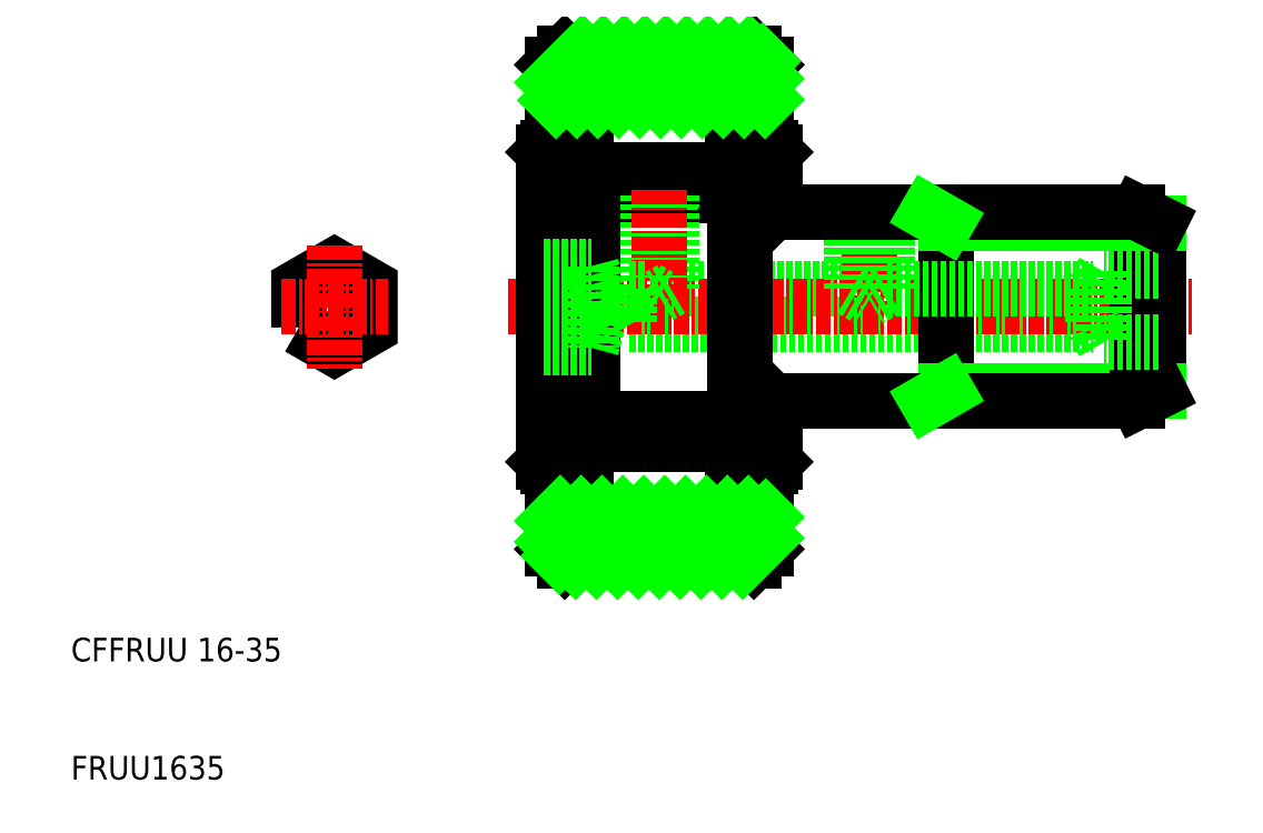
<metadata>
{"format":"dxf","ext":"dxf","renderer":"ezdxf+matplotlib","layout":"modelspace","background":"white","min_lineweight":24,"dpi":150}
</metadata>
<code>
0
SECTION
2
ENTITIES
0
LINE
8
0
10
57.25
20
48.5
30
0
11
96.45
21
48.5
31
0
0
LINE
8
0
10
60.75
20
51.5
30
0
11
76
21
51.5
31
0
0
LINE
8
0
10
53.76
20
59.45
30
0
11
65.73
21
59.45
31
0
0
LINE
8
0
10
53.76
20
61.61
30
0
11
65.73
21
61.61
31
0
0
LINE
8
0
10
50.75
20
67.5
30
0
11
68.75
21
67.5
31
0
0
LINE
8
0
10
53.76
20
38.39
30
0
11
65.73
21
38.39
31
0
0
LINE
8
0
10
53.76
20
40.55
30
0
11
65.73
21
40.55
31
0
0
LINE
8
0
10
50.75
20
32.5
30
0
11
68.75
21
32.5
31
0
0
LINE
8
CENTER
10
47
20
50
30
0
11
105
21
50
31
0
0
LINE
8
0
10
58.75
20
59.45
30
0
11
58.75
21
51.5
31
0
0
LINE
8
0
10
60.75
20
59.45
30
0
11
60.75
21
51.5
31
0
0
LINE
8
CENTER
10
59.75
20
59.95
30
0
11
59.75
21
50.42
31
0
0
LINE
8
0
10
50.39
20
36.5
30
0
11
50.39
21
63.5
31
0
0
LINE
8
0
10
50
20
63.11
30
0
11
50
21
50
31
0
0
LINE
8
0
10
53.31
20
59.34
30
0
11
53.31
21
50
31
0
0
LINE
8
0
10
54.09
20
40.66
30
0
11
54.09
21
59.34
31
0
0
TEXT
8
0
10
10
20
20
30
0
40
2
1
CFFRUU 16-35
0
TEXT
8
0
10
10
20
10
30
0
40
2
1
FRUU1635
0
LINE
8
0
10
50
20
36.89
30
0
11
50
21
50
31
0
0
LINE
8
0
10
53.31
20
40.66
30
0
11
53.31
21
50
31
0
0
ARC
8
0
10
54.84
20
39.47
30
0
40
1.521
50
134.8
51
225.2
0
LINE
8
0
10
53.76
20
40.55
30
0
11
53.76
21
38.39
31
0
0
LINE
8
0
10
53.31
20
40.66
30
0
11
53.31
21
36.5
31
0
0
LINE
8
0
10
53.31
20
36.5
30
0
11
50.39
21
36.5
31
0
0
LINE
8
0
10
52.13
20
35.28
30
0
11
53.51
21
35.28
31
0
0
LINE
8
0
10
52.13
20
35.82
30
0
11
50.75
21
35.82
31
0
0
LINE
8
0
10
52.13
20
36.5
30
0
11
52.13
21
35.82
31
0
0
LINE
8
0
10
52.13
20
35.28
30
0
11
52.13
21
35.82
31
0
0
LINE
8
0
10
50
20
36.89
30
0
11
50.39
21
36.5
31
0
0
LINE
8
0
10
53.51
20
38.39
30
0
11
53.51
21
38.72
31
0
0
LINE
8
0
10
53.51
20
38.39
30
0
11
53.76
21
38.39
31
0
0
LINE
8
0
10
53.51
20
35.28
30
0
11
53.51
21
38.39
31
0
0
ARC
8
0
10
53.61
20
40.66
30
0
40
0.2925
50
90
51
180
0
LINE
8
0
10
54.09
20
40.66
30
0
11
54.09
21
40.55
31
0
0
LINE
8
0
10
53.8
20
40.96
30
0
11
53.61
21
40.96
31
0
0
LINE
8
0
10
53.51
20
40.22
30
0
11
53.51
21
40.94
31
0
0
ARC
8
0
10
53.8
20
40.66
30
0
40
0.2925
50
0
51
90
0
LINE
8
0
10
57.25
20
51.5
30
0
11
58.75
21
51.5
31
0
0
LINE
8
0
10
60.75
20
51.5
30
0
11
59.75
21
50.92
31
0
0
LINE
8
0
10
58.75
20
51.5
30
0
11
59.75
21
50.92
31
0
0
LINE
8
0
10
53.51
20
64.71
30
0
11
53.51
21
61.61
31
0
0
LINE
8
0
10
53.31
20
59.34
30
0
11
53.31
21
63.5
31
0
0
LINE
8
0
10
53.51
20
61.61
30
0
11
53.76
21
61.61
31
0
0
ARC
8
0
10
53.61
20
59.34
30
0
40
0.2925
50
180
51
270
0
LINE
8
0
10
54.09
20
59.34
30
0
11
54.09
21
59.45
31
0
0
LINE
8
0
10
53.8
20
59.04
30
0
11
53.61
21
59.04
31
0
0
LINE
8
0
10
53.51
20
59.78
30
0
11
53.51
21
59.06
31
0
0
ARC
8
0
10
54.84
20
60.53
30
0
40
1.521
50
134.8
51
225.2
0
LINE
8
0
10
53.76
20
61.61
30
0
11
53.76
21
59.45
31
0
0
LINE
8
0
10
53.51
20
61.61
30
0
11
53.51
21
61.28
31
0
0
ARC
8
0
10
53.8
20
59.34
30
0
40
0.2925
50
270
51
0
0
LINE
8
0
10
53.31
20
63.5
30
0
11
50.39
21
63.5
31
0
0
LINE
8
0
10
52.13
20
64.71
30
0
11
53.51
21
64.71
31
0
0
LINE
8
0
10
52.13
20
64.17
30
0
11
50.75
21
64.17
31
0
0
LINE
8
0
10
52.13
20
64.17
30
0
11
52.13
21
63.5
31
0
0
LINE
8
0
10
52.13
20
64.71
30
0
11
52.13
21
64.17
31
0
0
LINE
8
0
10
50
20
63.11
30
0
11
50.39
21
63.5
31
0
0
LINE
8
CENTER
10
77.5
20
58.5
30
0
11
77.5
21
50.13
31
0
0
LINE
8
0
10
79
20
58
30
0
11
79
21
51.5
31
0
0
LINE
8
0
10
76
20
58
30
0
11
76
21
51.5
31
0
0
LINE
8
0
10
84
20
42
30
0
11
84
21
58
31
0
0
LINE
8
0
10
100.2
20
58
30
0
11
100.2
21
50
31
0
0
LINE
8
0
10
102
20
57.1
30
0
11
102
21
42.9
31
0
0
LINE
8
0
10
66.19
20
57.89
30
0
11
66.19
21
42.11
31
0
0
LINE
8
0
10
66.97
20
57.89
30
0
11
66.97
21
42.11
31
0
0
LINE
8
0
10
79
20
51.5
30
0
11
96.45
21
51.5
31
0
0
LINE
8
0
10
102
20
42.9
30
0
11
84
21
42.9
31
0
0
LINE
8
0
10
66.97
20
42
30
0
11
100.2
21
42
31
0
0
ARC
8
0
10
64.66
20
39.47
30
0
40
1.521
50
314.8
51
45.24
0
LINE
8
0
10
65.73
20
40.55
30
0
11
65.73
21
38.39
31
0
0
LINE
8
0
10
66.19
20
36.5
30
0
11
66.19
21
40.55
31
0
0
LINE
8
0
10
69.5
20
36.89
30
0
11
69.5
21
42
31
0
0
LINE
8
0
10
67.37
20
35.82
30
0
11
68.75
21
35.82
31
0
0
LINE
8
0
10
69.11
20
36.5
30
0
11
66.19
21
36.5
31
0
0
LINE
8
0
10
65.99
20
38.39
30
0
11
65.99
21
38.72
31
0
0
LINE
8
0
10
65.73
20
38.39
30
0
11
65.99
21
38.39
31
0
0
LINE
8
0
10
67.37
20
36.5
30
0
11
67.37
21
35.82
31
0
0
LINE
8
0
10
67.37
20
35.28
30
0
11
67.37
21
35.82
31
0
0
LINE
8
0
10
67.37
20
35.28
30
0
11
65.99
21
35.28
31
0
0
LINE
8
0
10
65.99
20
35.28
30
0
11
65.99
21
38.39
31
0
0
LINE
8
0
10
69.11
20
36.5
30
0
11
69.5
21
36.89
31
0
0
ARC
8
0
10
66.67
20
42.11
30
0
40
0.2925
50
0
51
90
0
LINE
8
0
10
66.48
20
42.4
30
0
11
66.67
21
42.4
31
0
0
LINE
8
0
10
66.97
20
42.11
30
0
11
66.97
21
42
31
0
0
LINE
8
0
10
65.73
20
40.55
30
0
11
66.19
21
40.55
31
0
0
LINE
8
0
10
66.19
20
40.55
30
0
11
66.19
21
42
31
0
0
LINE
8
0
10
66.19
20
42
30
0
11
66.19
21
42.11
31
0
0
LINE
8
0
10
66.34
20
42.37
30
0
11
66.34
21
42
31
0
0
LINE
8
0
10
66.34
20
42
30
0
11
66.19
21
41.84
31
0
0
LINE
8
0
10
65.99
20
40.22
30
0
11
65.99
21
40.55
31
0
0
ARC
8
0
10
66.48
20
42.11
30
0
40
0.2925
50
90
51
180
0
LINE
8
0
10
66.34
20
42
30
0
11
66.97
21
42
31
0
0
LINE
8
0
10
69.34
20
42
30
0
11
69.5
21
41.84
31
0
0
LINE
8
0
10
79
20
51.5
30
0
11
77.5
21
50.63
31
0
0
LINE
8
0
10
76
20
51.5
30
0
11
77.5
21
50.63
31
0
0
LINE
8
0
10
84
20
42.9
30
0
11
82.44
21
42
31
0
0
LINE
8
0
10
100.2
20
42
30
0
11
100.2
21
50
31
0
0
LINE
8
0
10
100.2
20
42
30
0
11
102
21
42.9
31
0
0
LINE
8
0
10
97.32
20
53
30
0
11
97.32
21
47
31
0
0
LINE
8
0
10
96.45
20
51.5
30
0
11
96.45
21
48.5
31
0
0
LINE
8
0
10
102
20
47
30
0
11
97.32
21
47
31
0
0
LINE
8
0
10
97.32
20
47
30
0
11
96.45
21
48.5
31
0
0
LINE
8
0
10
102
20
53
30
0
11
97.32
21
53
31
0
0
LINE
8
0
10
97.32
20
53
30
0
11
96.45
21
51.5
31
0
0
LINE
8
0
10
102
20
57.1
30
0
11
84
21
57.1
31
0
0
LINE
8
0
10
66.97
20
58
30
0
11
100.2
21
58
31
0
0
LINE
8
0
10
65.99
20
64.71
30
0
11
65.99
21
61.61
31
0
0
LINE
8
0
10
66.19
20
59.45
30
0
11
66.19
21
63.5
31
0
0
LINE
8
0
10
69.5
20
63.11
30
0
11
69.5
21
58
31
0
0
LINE
8
0
10
65.73
20
61.61
30
0
11
65.99
21
61.61
31
0
0
ARC
8
0
10
66.67
20
57.89
30
0
40
0.2925
50
270
51
0
0
LINE
8
0
10
66.48
20
57.6
30
0
11
66.67
21
57.6
31
0
0
LINE
8
0
10
66.97
20
57.89
30
0
11
66.97
21
58
31
0
0
LINE
8
0
10
65.73
20
59.45
30
0
11
66.19
21
59.45
31
0
0
LINE
8
0
10
66.19
20
59.45
30
0
11
66.19
21
57.89
31
0
0
LINE
8
0
10
66.34
20
57.63
30
0
11
66.34
21
58
31
0
0
LINE
8
0
10
66.34
20
58
30
0
11
66.19
21
58.16
31
0
0
LINE
8
0
10
65.99
20
59.78
30
0
11
65.99
21
59.45
31
0
0
ARC
8
0
10
66.48
20
57.89
30
0
40
0.2925
50
180
51
270
0
LINE
8
0
10
66.34
20
58
30
0
11
66.97
21
58
31
0
0
ARC
8
0
10
64.66
20
60.53
30
0
40
1.521
50
314.8
51
45.24
0
LINE
8
0
10
65.73
20
61.61
30
0
11
65.73
21
59.45
31
0
0
LINE
8
0
10
65.99
20
61.61
30
0
11
65.99
21
61.28
31
0
0
LINE
8
0
10
69.34
20
58
30
0
11
69.5
21
58.16
31
0
0
LINE
8
0
10
67.37
20
64.17
30
0
11
68.75
21
64.17
31
0
0
LINE
8
0
10
69.11
20
63.5
30
0
11
66.19
21
63.5
31
0
0
LINE
8
0
10
67.37
20
64.17
30
0
11
67.37
21
63.5
31
0
0
LINE
8
0
10
67.37
20
64.71
30
0
11
67.37
21
64.17
31
0
0
LINE
8
0
10
67.37
20
64.71
30
0
11
65.99
21
64.71
31
0
0
LINE
8
0
10
69.11
20
63.5
30
0
11
69.5
21
63.11
31
0
0
LINE
8
0
10
84
20
57.1
30
0
11
82.44
21
58
31
0
0
LINE
8
0
10
100.2
20
58
30
0
11
102
21
57.1
31
0
0
POLYLINE
8
0
66
     1
10
0
20
0
30
0
70
     1
0
VERTEX
8
0
10
29.28
20
48.27
30
0
0
VERTEX
8
0
10
32.28
20
46.54
30
0
0
VERTEX
8
0
10
35.28
20
48.27
30
0
0
VERTEX
8
0
10
35.28
20
51.73
30
0
0
VERTEX
8
0
10
32.28
20
53.46
30
0
0
VERTEX
8
0
10
29.28
20
51.73
30
0
0
SEQEND
8
0
0
LINE
8
CENTER
10
32.28
20
55.2
30
0
11
32.28
21
44.8
31
0
0
LINE
8
CENTER
10
27.78
20
50
30
0
11
36.78
21
50
31
0
0
LINE
8
0
10
57.25
20
48.5
30
0
11
56.38
21
50
31
0
0
LINE
8
0
10
57.25
20
51.5
30
0
11
57.25
21
48.5
31
0
0
LINE
8
0
10
54
20
53.46
30
0
11
54
21
46.54
31
0
0
LINE
8
0
10
50
20
48.27
30
0
11
54
21
48.27
31
0
0
LINE
8
0
10
50
20
46.54
30
0
11
54
21
46.54
31
0
0
LINE
8
0
10
50
20
53.46
30
0
11
54
21
53.46
31
0
0
LINE
8
0
10
50
20
51.73
30
0
11
54
21
51.73
31
0
0
LINE
8
0
10
57.25
20
51.5
30
0
11
56.38
21
50
31
0
0
LINE
8
0
10
50.75
20
70.5
30
0
11
50.75
21
63.5
31
0
0
LINE
8
0
10
68.75
20
70.5
30
0
11
68.75
21
63.5
31
0
0
LINE
8
0
10
54
20
53.46
30
0
11
54.93
21
50
31
0
0
LINE
8
0
10
54
20
46.54
30
0
11
54.93
21
50
31
0
0
LINE
8
0
10
51.75
20
71.5
30
0
11
67.75
21
71.5
31
0
0
LINE
8
0
10
50.75
20
70.5
30
0
11
51.75
21
71.5
31
0
0
LINE
8
0
10
67.75
20
71.5
30
0
11
68.75
21
70.5
31
0
0
LINE
8
0
10
51.75
20
28.5
30
0
11
67.75
21
28.5
31
0
0
LINE
8
0
10
50.75
20
29.5
30
0
11
50.75
21
36.5
31
0
0
LINE
8
0
10
50.75
20
29.5
30
0
11
51.75
21
28.5
31
0
0
LINE
8
0
10
68.75
20
29.5
30
0
11
68.75
21
36.5
31
0
0
LINE
8
0
10
67.75
20
28.5
30
0
11
68.75
21
29.5
31
0
0
INSERT
8
0
2
*X8
10
-128.7
20
181.2
30
0
0
ENDSEC
0
EOF

</code>
